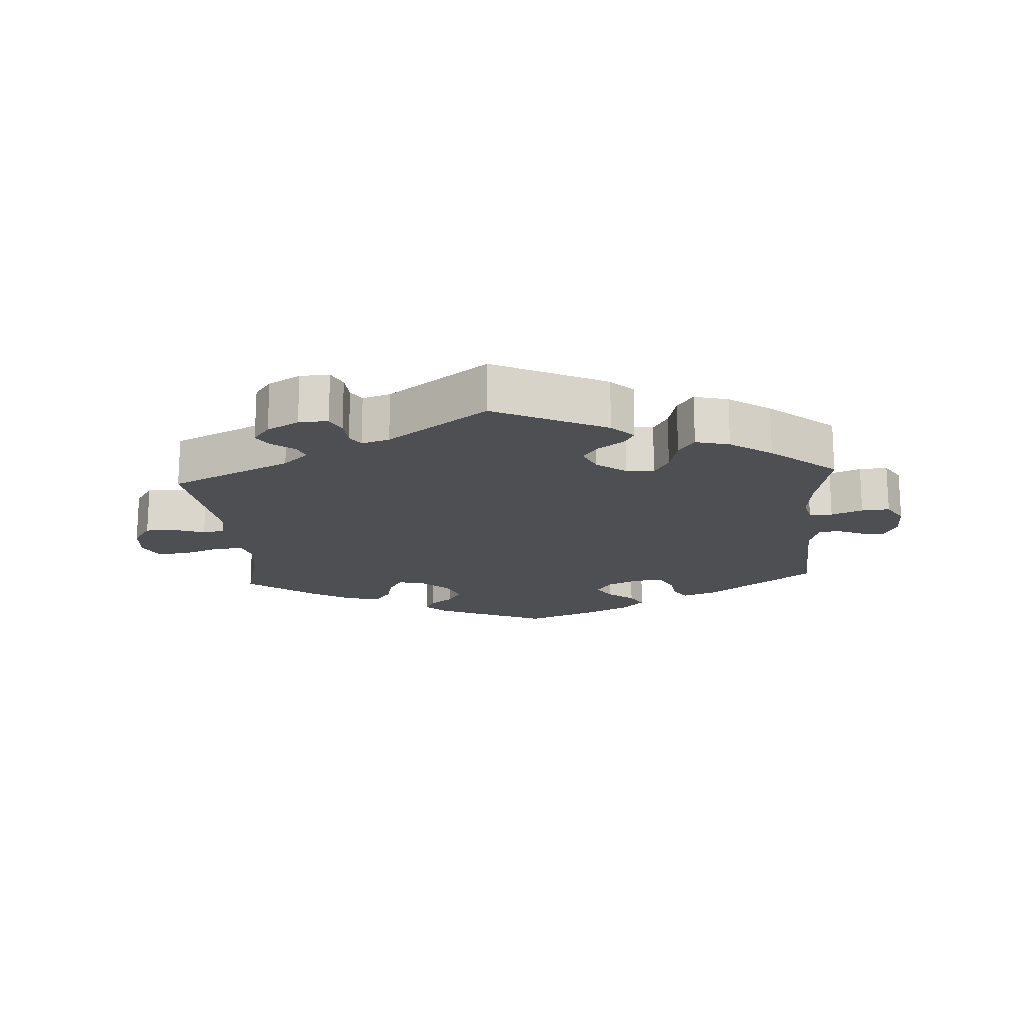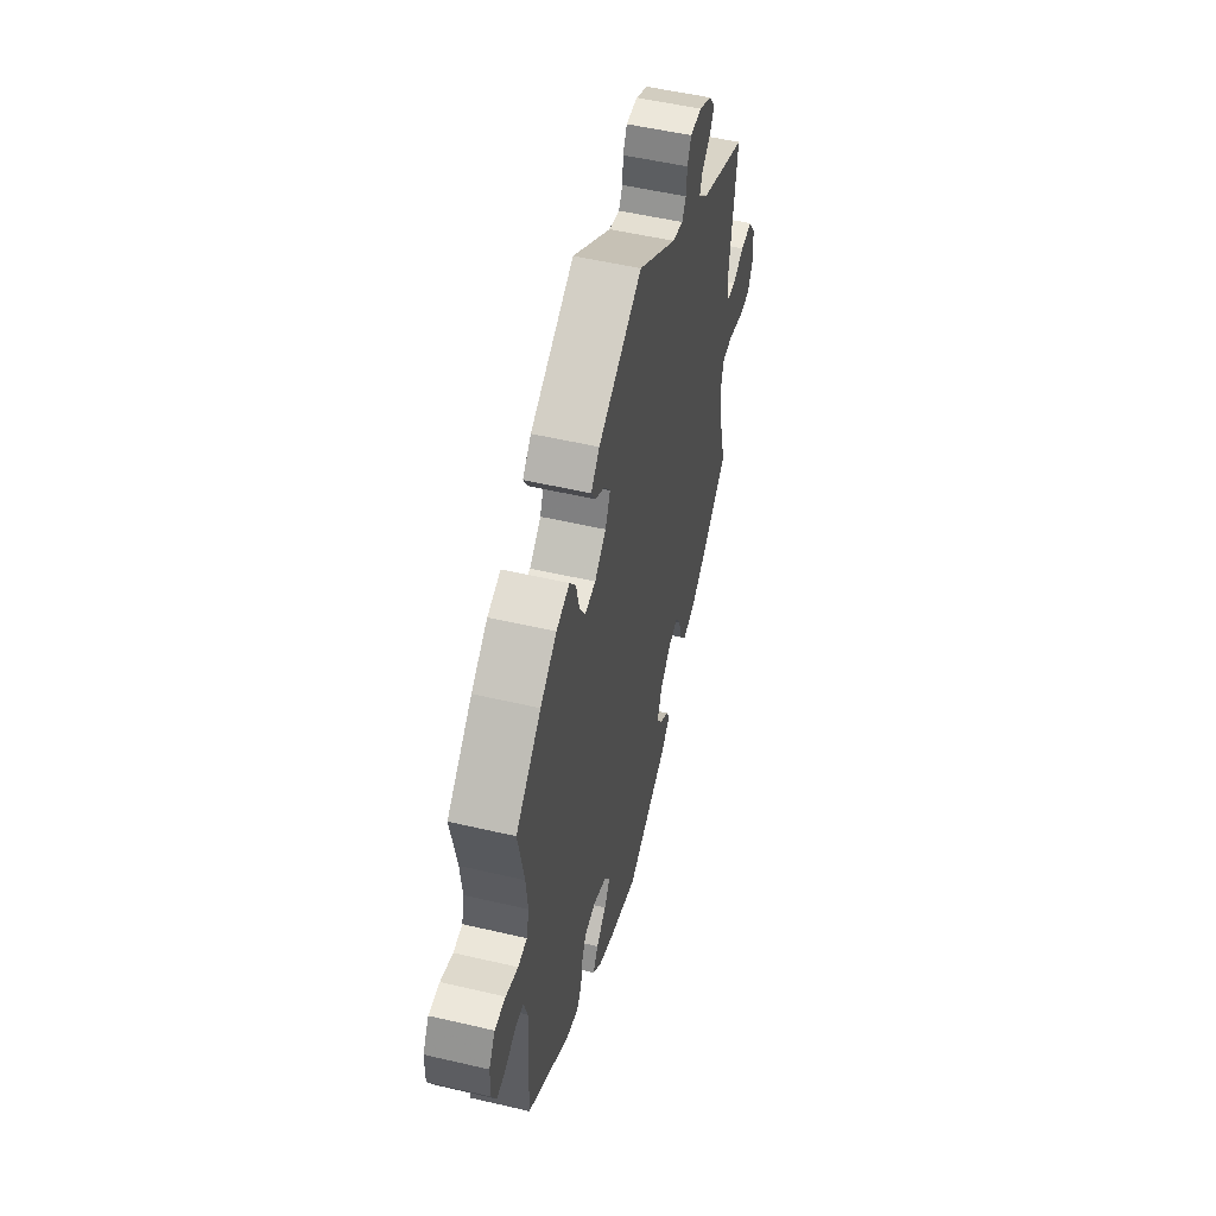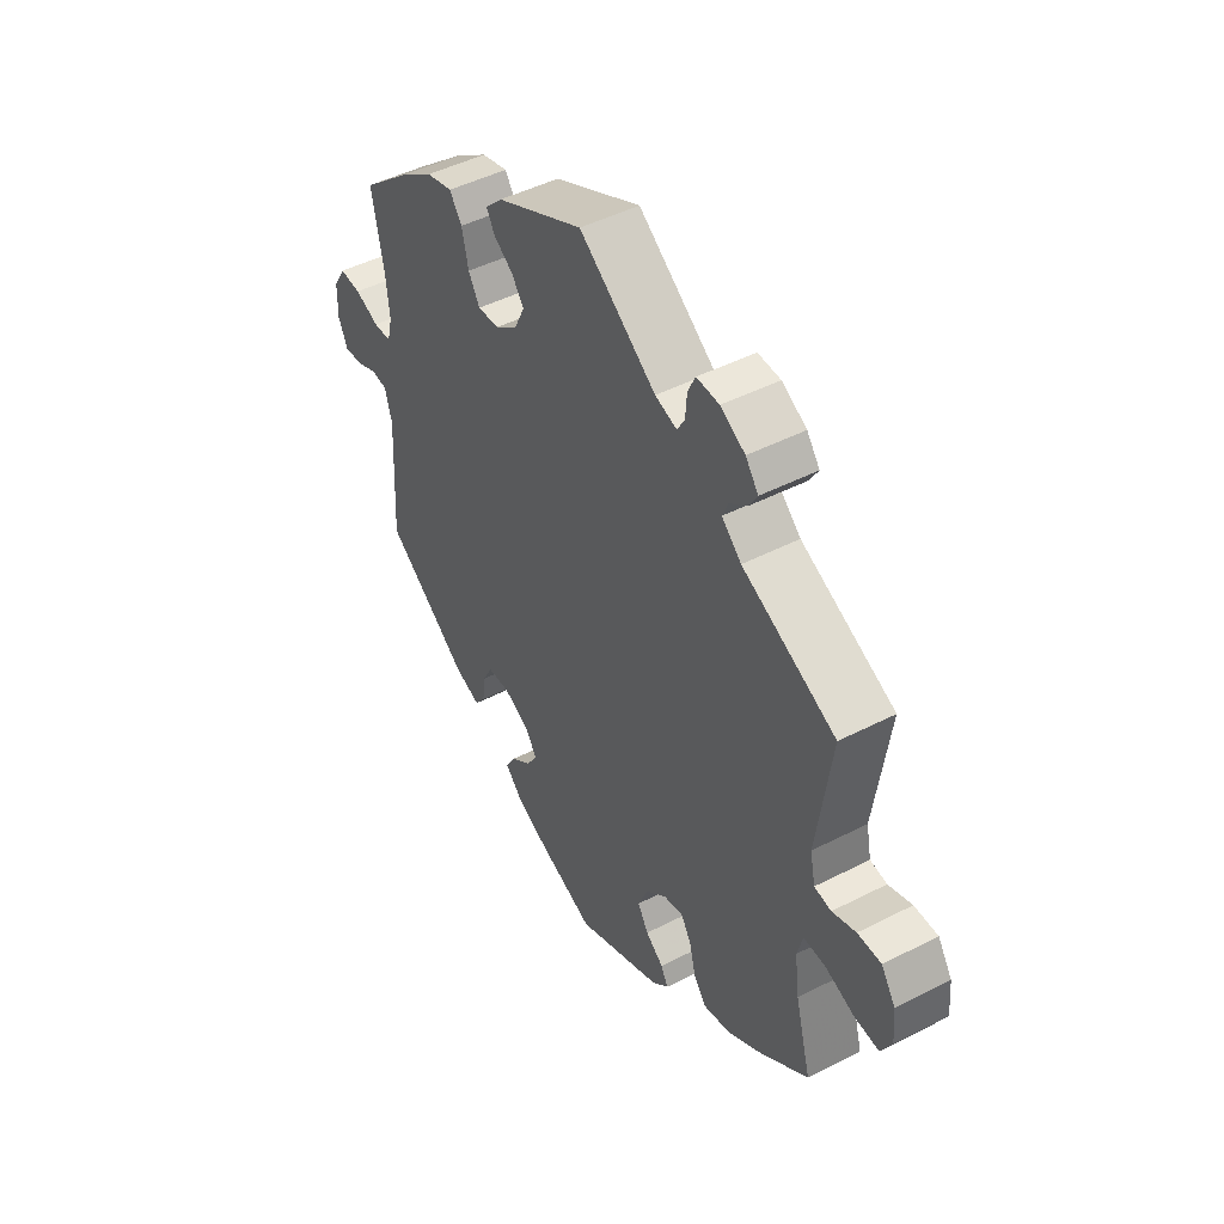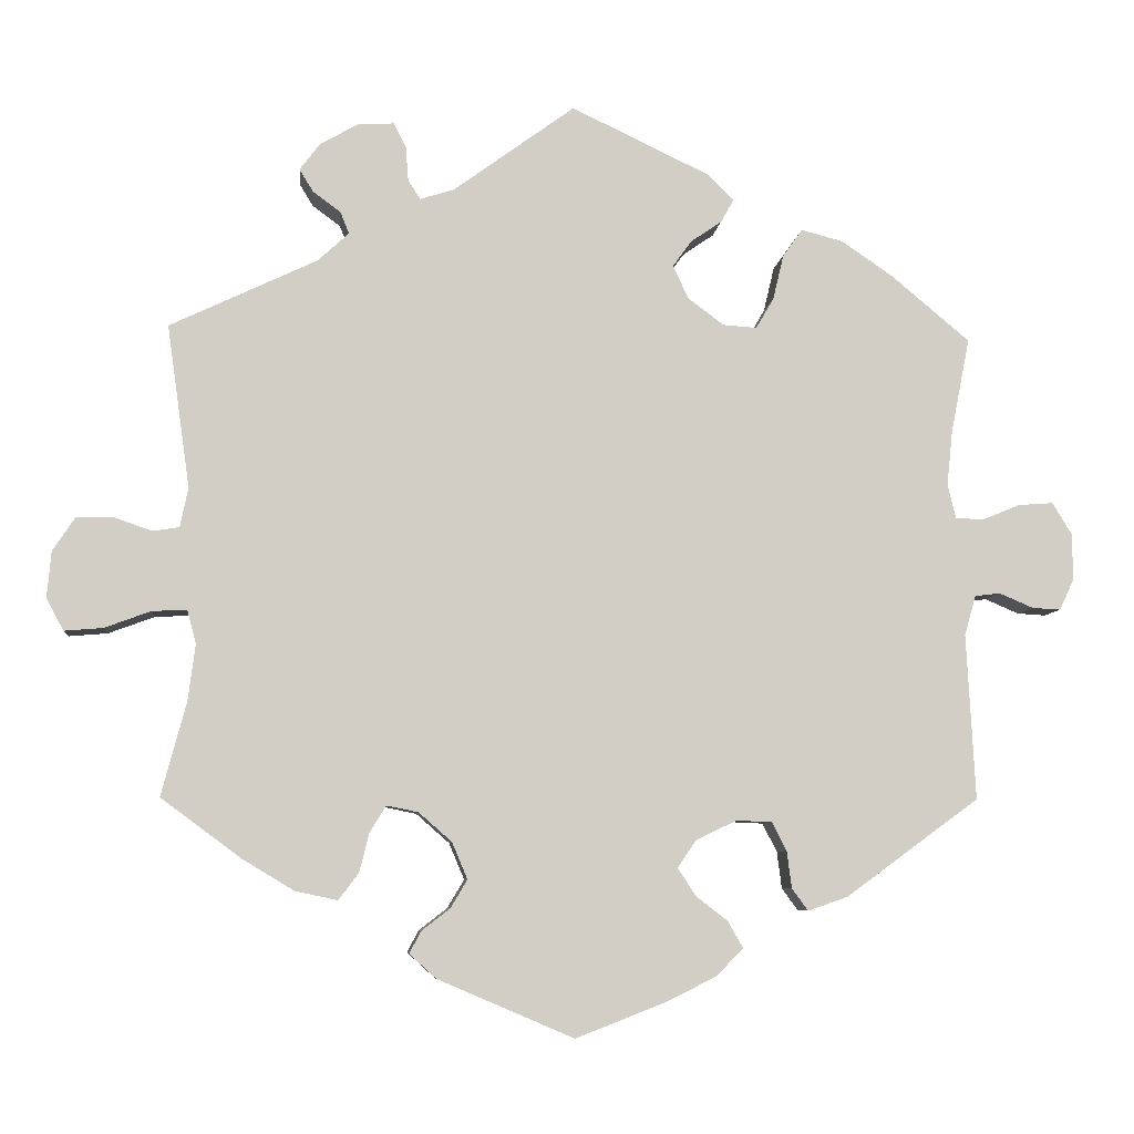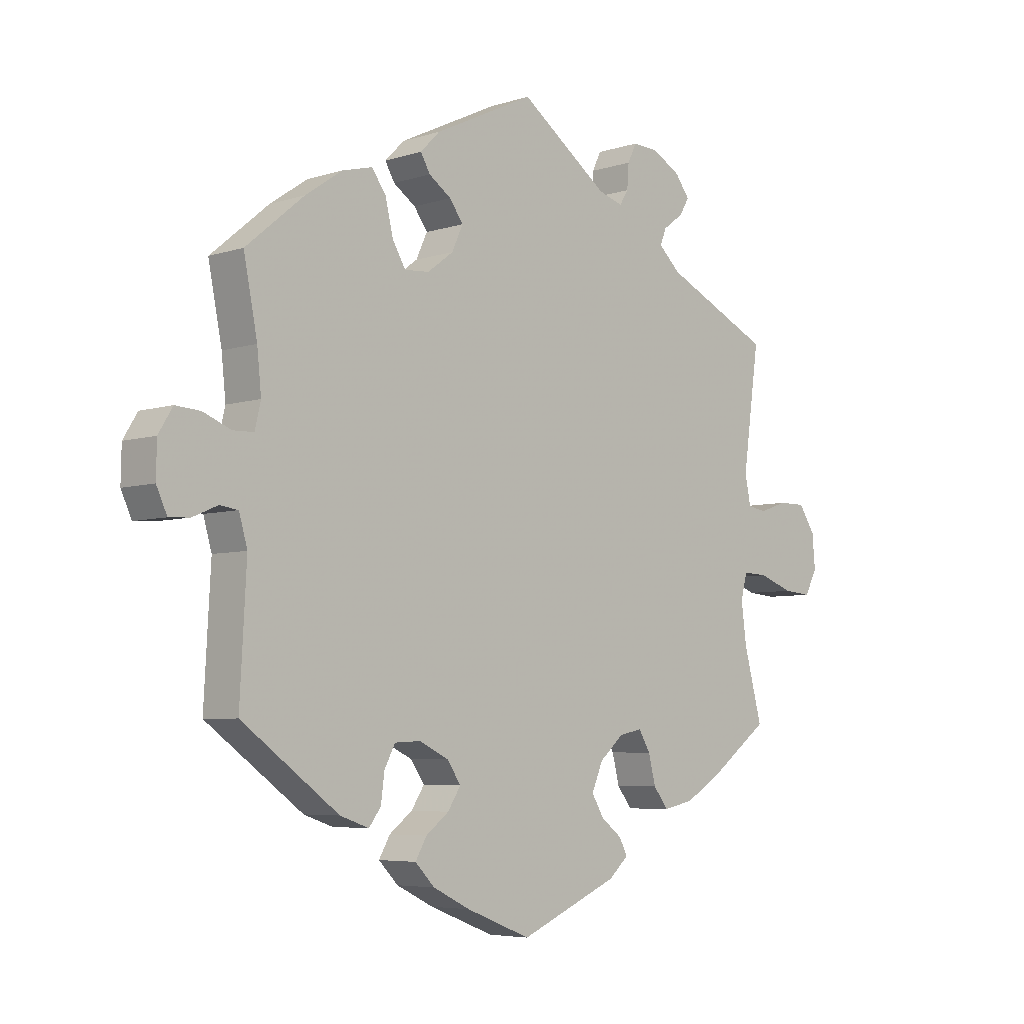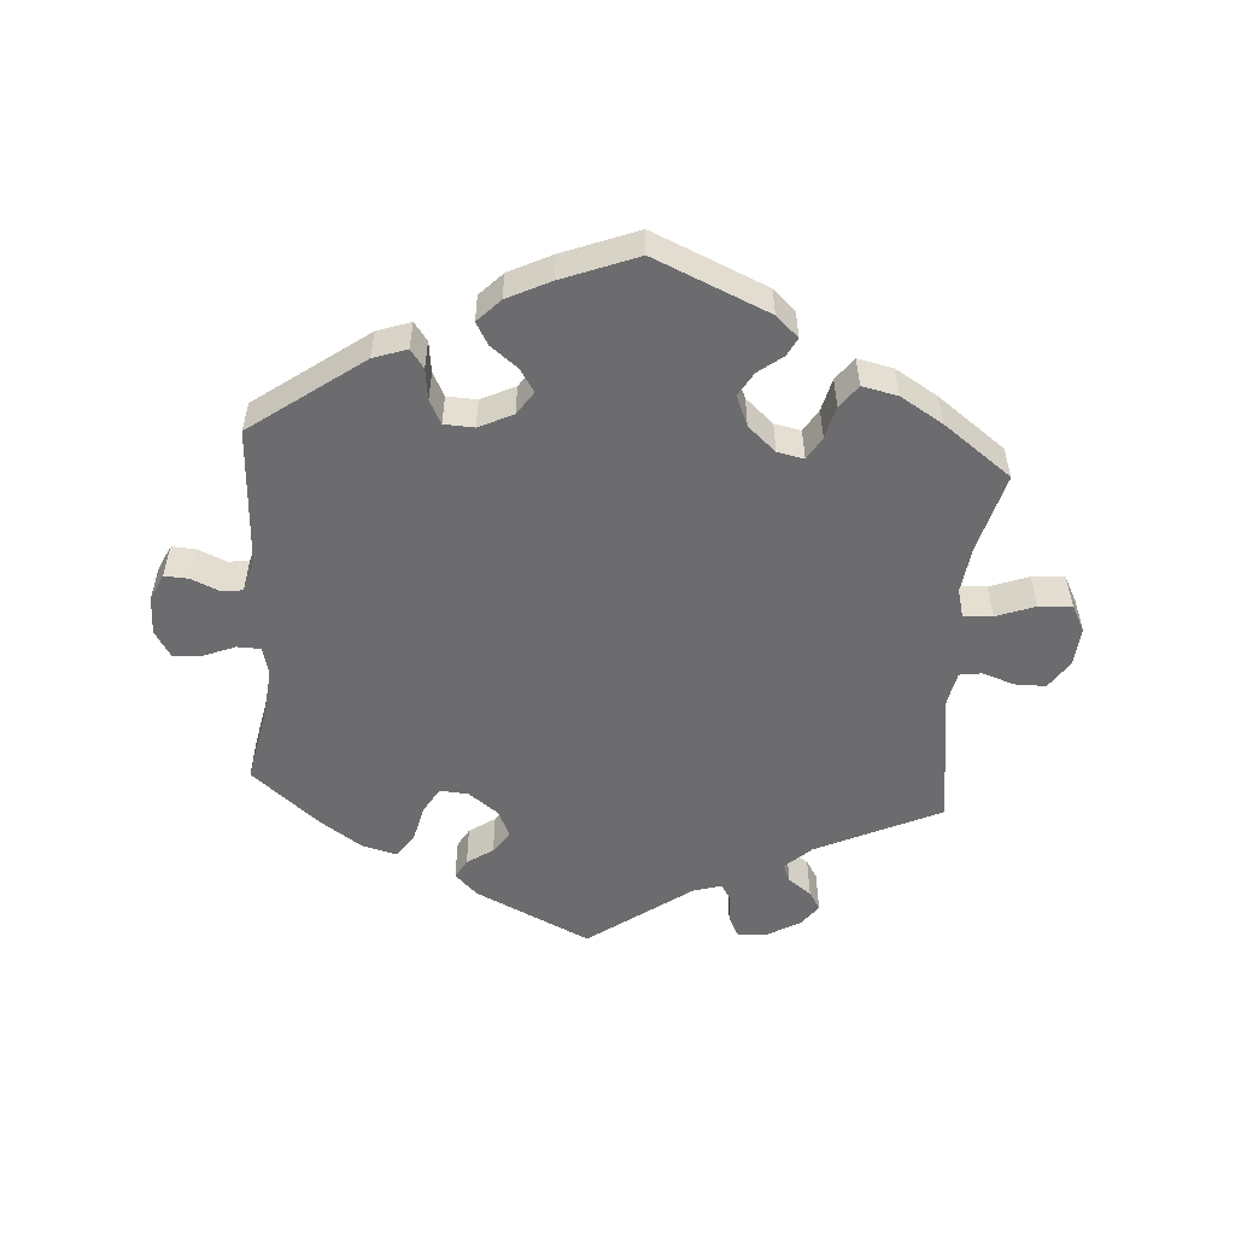
<metadata>
{"format":"obj","ext":"obj","renderer":"f3d","projection":"perspective","resolution":1024,"background":"white","views":[{"elev":-17.5,"azim":3.9,"up":"+Y"},{"elev":52.8,"azim":104.1,"up":"+Z"},{"elev":46.7,"azim":-120.3,"up":"+Z"},{"elev":-6.9,"azim":-5.5,"up":"+Z"},{"elev":-5.5,"azim":134.6,"up":"+Z"},{"elev":-53.8,"azim":175.9,"up":"+Y"}]}
</metadata>
<code>
v 0.337 0.07 -0.408
v 0.288 0.07 -0.425
v 0.268 0.07 -0.398
v 0.262 0.07 -0.352
v 0.244 0.07 -0.317
v 0.2 0.07 -0.315
v 0.15 0.07 -0.339
v 0.127 0.07 -0.373
v 0.149 0.07 -0.407
v 0.188 0.07 -0.437
v 0.207 0.07 -0.47
v 0.174 0.07 -0.504
v 0.111 0.07 -0.535
v 0.001 0.07 -0.578
v -0.167 0.07 -0.506
v -0.2 0.07 -0.476
v -0.186 0.07 -0.449
v -0.151 0.07 -0.422
v -0.13 0.07 -0.387
v -0.149 0.07 -0.342
v -0.19 0.07 -0.306
v -0.229 0.07 -0.298
v -0.249 0.07 -0.331
v -0.261 0.07 -0.379
v -0.286 0.07 -0.412
v -0.338 0.07 -0.401
v -0.401 0.07 -0.363
v -0.501 0.07 -0.289
v -0.47 0.07 -0.173
v -0.461 0.07 -0.104
v -0.472 0.07 -0.062
v -0.515 0.07 -0.064
v -0.572 0.07 -0.085
v -0.62 0.07 -0.089
v -0.641 0.07 -0.049
v -0.636 0.07 0.008
v -0.608 0.07 0.05
v -0.562 0.07 0.05
v -0.516 0.07 0.034
v -0.483 0.07 0.039
v -0.473 0.07 0.088
v -0.501 0.07 0.289
v -0.319 0.07 0.375
v -0.281 0.07 0.41
v -0.292 0.07 0.437
v -0.326 0.07 0.462
v -0.343 0.07 0.49
v -0.318 0.07 0.523
v -0.27 0.07 0.55
v -0.226 0.07 0.552
v -0.211 0.07 0.521
v -0.208 0.07 0.48
v -0.193 0.07 0.456
v -0.151 0.07 0.469
v -0.001 0.07 0.578
v 0.169 0.07 0.497
v 0.202 0.07 0.464
v 0.186 0.07 0.436
v 0.148 0.07 0.41
v 0.125 0.07 0.378
v 0.144 0.07 0.337
v 0.188 0.07 0.304
v 0.23 0.07 0.301
v 0.252 0.07 0.339
v 0.265 0.07 0.394
v 0.289 0.07 0.428
v 0.34 0.07 0.415
v 0.403 0.07 0.372
v 0.501 0.07 0.29
v 0.478 0.07 0.173
v 0.471 0.07 0.105
v 0.481 0.07 0.063
v 0.516 0.07 0.062
v 0.563 0.07 0.081
v 0.605 0.07 0.084
v 0.629 0.07 0.045
v 0.63 0.07 -0.012
v 0.612 0.07 -0.051
v 0.577 0.07 -0.049
v 0.535 0.07 -0.031
v 0.504 0.07 -0.035
v 0.49 0.07 -0.084
v 0.501 0.07 -0.288
v 0.337 0 -0.408
v 0.288 0 -0.425
v 0.268 0 -0.398
v 0.262 0 -0.352
v 0.244 0 -0.317
v 0.2 0 -0.315
v 0.15 0 -0.339
v 0.127 0 -0.373
v 0.149 0 -0.407
v 0.188 0 -0.437
v 0.207 0 -0.47
v 0.174 0 -0.504
v 0.111 0 -0.535
v 0.001 0 -0.578
v -0.167 0 -0.506
v -0.2 0 -0.476
v -0.186 0 -0.449
v -0.151 0 -0.422
v -0.13 0 -0.387
v -0.149 0 -0.342
v -0.19 0 -0.306
v -0.229 0 -0.298
v -0.249 0 -0.331
v -0.261 0 -0.379
v -0.286 0 -0.412
v -0.338 0 -0.401
v -0.401 0 -0.363
v -0.501 0 -0.289
v -0.47 0 -0.173
v -0.461 0 -0.104
v -0.472 0 -0.062
v -0.515 0 -0.064
v -0.572 0 -0.085
v -0.62 0 -0.089
v -0.641 0 -0.049
v -0.636 0 0.008
v -0.608 0 0.05
v -0.562 0 0.05
v -0.516 0 0.034
v -0.483 0 0.039
v -0.473 0 0.088
v -0.501 0 0.289
v -0.319 0 0.375
v -0.281 0 0.41
v -0.292 0 0.437
v -0.326 0 0.462
v -0.343 0 0.49
v -0.318 0 0.523
v -0.27 0 0.55
v -0.226 0 0.552
v -0.211 0 0.521
v -0.208 0 0.48
v -0.193 0 0.456
v -0.151 0 0.469
v -0.001 0 0.578
v 0.169 0 0.497
v 0.202 0 0.464
v 0.186 0 0.436
v 0.148 0 0.41
v 0.125 0 0.378
v 0.144 0 0.337
v 0.188 0 0.304
v 0.23 0 0.301
v 0.252 0 0.339
v 0.265 0 0.394
v 0.289 0 0.428
v 0.34 0 0.415
v 0.403 0 0.372
v 0.501 0 0.29
v 0.478 0 0.173
v 0.471 0 0.105
v 0.481 0 0.063
v 0.516 0 0.062
v 0.563 0 0.081
v 0.605 0 0.084
v 0.629 0 0.045
v 0.63 0 -0.012
v 0.612 0 -0.051
v 0.577 0 -0.049
v 0.535 0 -0.031
v 0.504 0 -0.035
v 0.49 0 -0.084
v 0.501 0 -0.288
f 82 83 1 2
f 81 82 2 3
f 77 78 79 80
f 77 80 81
f 76 77 81
f 73 74 75 76
f 72 73 76 81
f 71 72 81 3
f 67 68 69 70
f 64 65 66 67
f 63 64 67 70
f 62 63 70 71
f 56 57 58 59
f 54 55 56 59
f 53 54 59 60
f 49 50 51 52
f 49 52 53
f 48 49 53
f 45 46 47 48
f 44 45 48 53
f 43 44 53 60
f 41 42 43 60
f 36 37 38 39
f 36 39 40
f 35 36 40
f 32 33 34 35
f 31 32 35 40
f 30 31 40 41
f 26 27 28 29
f 26 29 30
f 23 24 25 26
f 22 23 26 30
f 21 22 30 41
f 15 16 17 18
f 15 18 19
f 14 15 19
f 13 14 19 20
f 9 10 11 12
f 8 9 12 13
f 62 71 3 4
f 61 62 4 5
f 60 61 5 6
f 41 60 6 7
f 21 41 7 8
f 8 13 20 21
f 85 84 166 165
f 86 85 165 164
f 163 162 161 160
f 164 163 160
f 164 160 159
f 159 158 157 156
f 164 159 156 155
f 86 164 155 154
f 153 152 151 150
f 150 149 148 147
f 153 150 147 146
f 154 153 146 145
f 142 141 140 139
f 142 139 138 137
f 143 142 137 136
f 135 134 133 132
f 136 135 132
f 136 132 131
f 131 130 129 128
f 136 131 128 127
f 143 136 127 126
f 143 126 125 124
f 122 121 120 119
f 123 122 119
f 123 119 118
f 118 117 116 115
f 123 118 115 114
f 124 123 114 113
f 112 111 110 109
f 113 112 109
f 109 108 107 106
f 113 109 106 105
f 124 113 105 104
f 101 100 99 98
f 102 101 98
f 102 98 97
f 103 102 97 96
f 95 94 93 92
f 96 95 92 91
f 87 86 154 145
f 88 87 145 144
f 89 88 144 143
f 90 89 143 124
f 91 90 124 104
f 104 103 96 91
f 1 84 85 2
f 2 85 86 3
f 3 86 87 4
f 4 87 88 5
f 5 88 89 6
f 6 89 90 7
f 7 90 91 8
f 8 91 92 9
f 9 92 93 10
f 10 93 94 11
f 11 94 95 12
f 12 95 96 13
f 13 96 97 14
f 14 97 98 15
f 15 98 99 16
f 16 99 100 17
f 17 100 101 18
f 18 101 102 19
f 19 102 103 20
f 20 103 104 21
f 21 104 105 22
f 22 105 106 23
f 23 106 107 24
f 24 107 108 25
f 25 108 109 26
f 26 109 110 27
f 27 110 111 28
f 28 111 112 29
f 29 112 113 30
f 30 113 114 31
f 31 114 115 32
f 32 115 116 33
f 33 116 117 34
f 34 117 118 35
f 35 118 119 36
f 36 119 120 37
f 37 120 121 38
f 38 121 122 39
f 39 122 123 40
f 40 123 124 41
f 41 124 125 42
f 42 125 126 43
f 43 126 127 44
f 44 127 128 45
f 45 128 129 46
f 46 129 130 47
f 47 130 131 48
f 48 131 132 49
f 49 132 133 50
f 50 133 134 51
f 51 134 135 52
f 52 135 136 53
f 53 136 137 54
f 54 137 138 55
f 55 138 139 56
f 56 139 140 57
f 57 140 141 58
f 58 141 142 59
f 59 142 143 60
f 60 143 144 61
f 61 144 145 62
f 62 145 146 63
f 63 146 147 64
f 64 147 148 65
f 65 148 149 66
f 66 149 150 67
f 67 150 151 68
f 68 151 152 69
f 69 152 153 70
f 70 153 154 71
f 71 154 155 72
f 72 155 156 73
f 73 156 157 74
f 74 157 158 75
f 75 158 159 76
f 76 159 160 77
f 77 160 161 78
f 78 161 162 79
f 79 162 163 80
f 80 163 164 81
f 81 164 165 82
f 82 165 166 83
f 83 166 84 1

</code>
